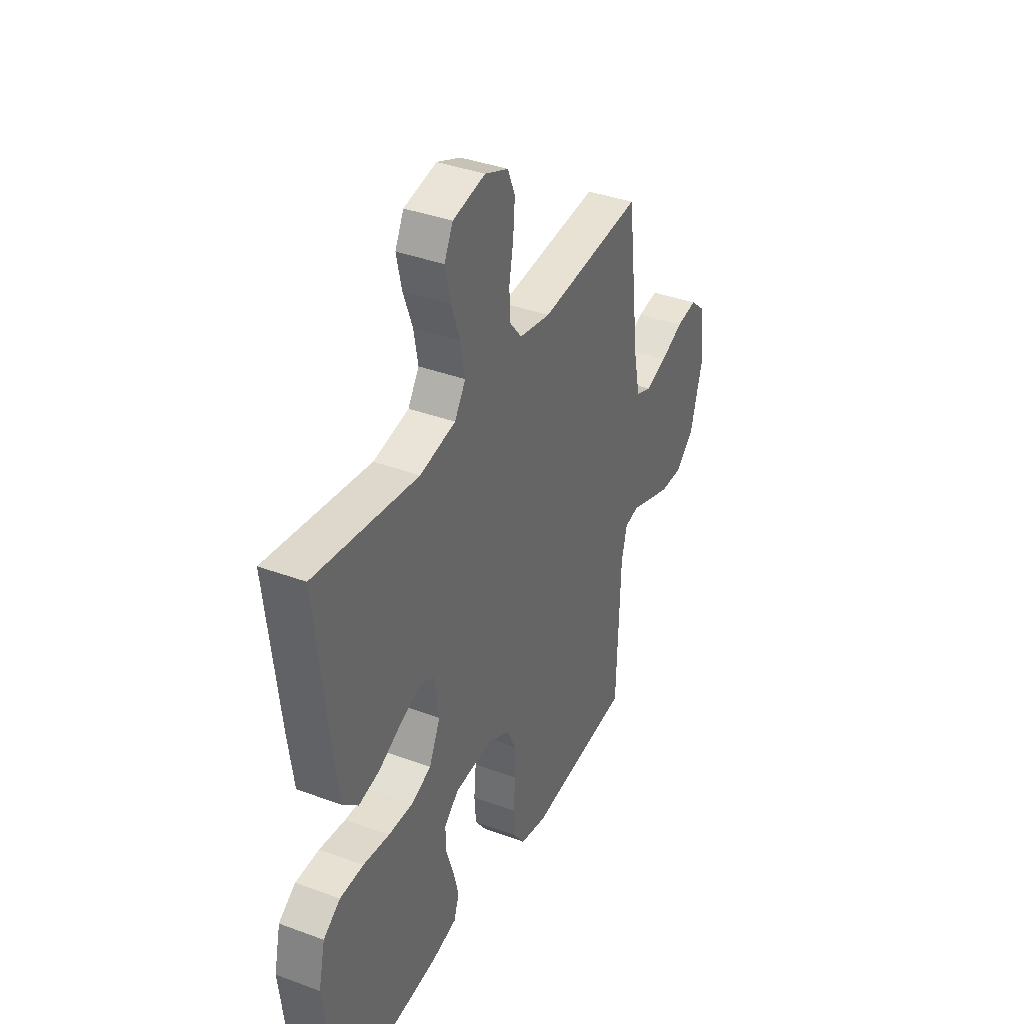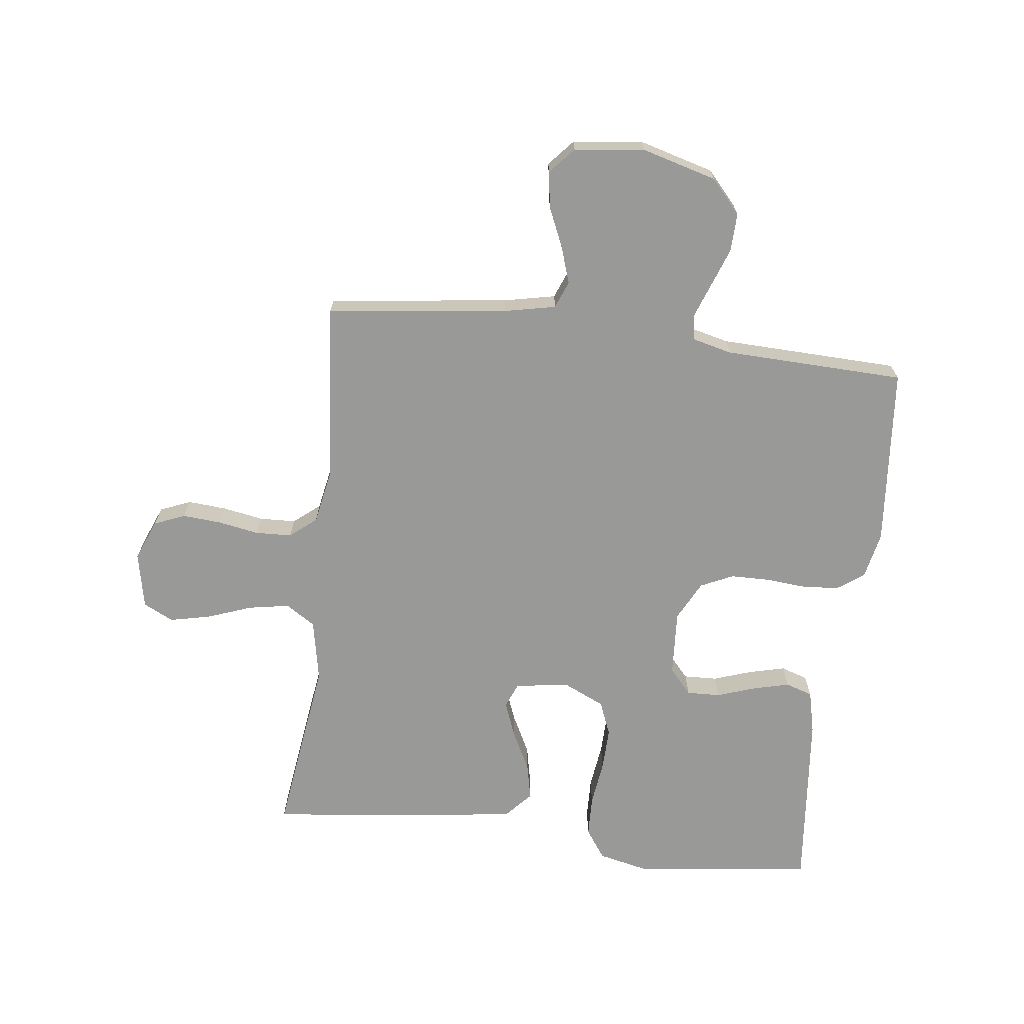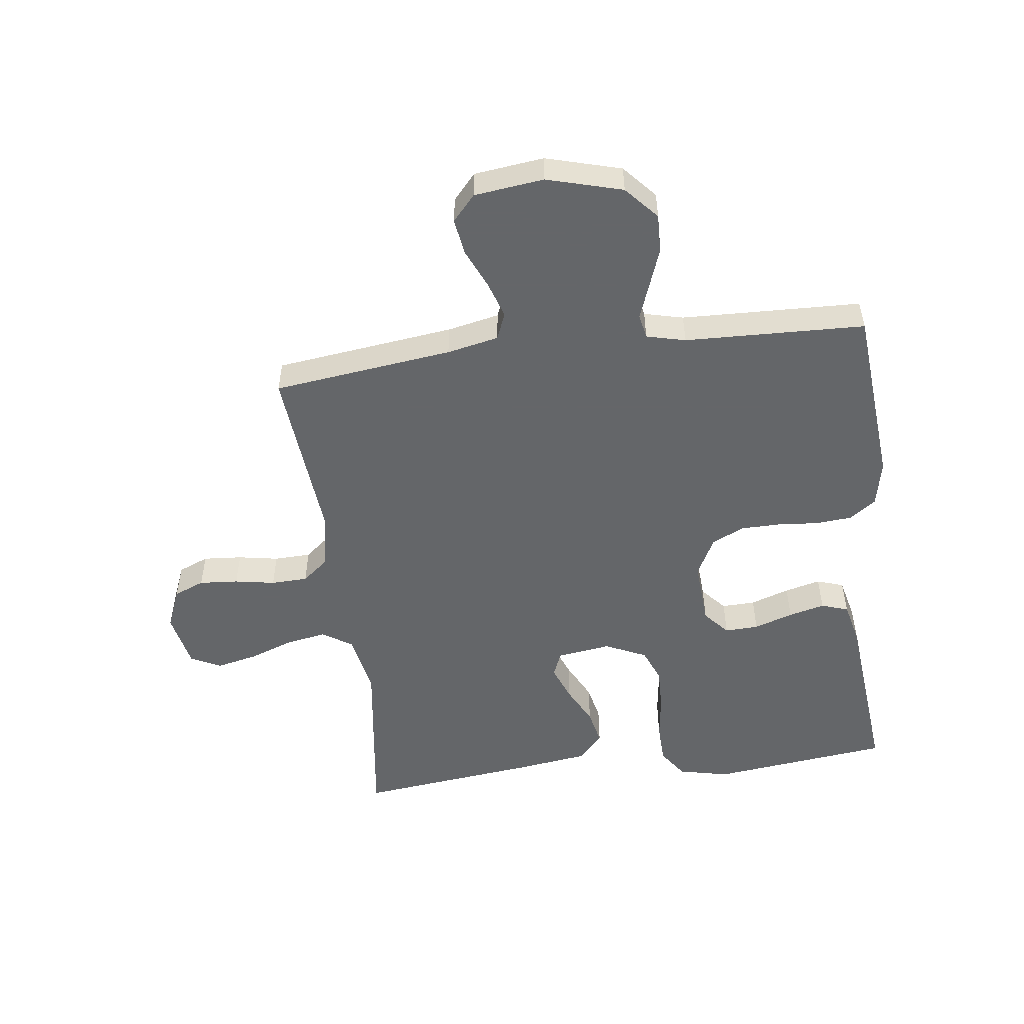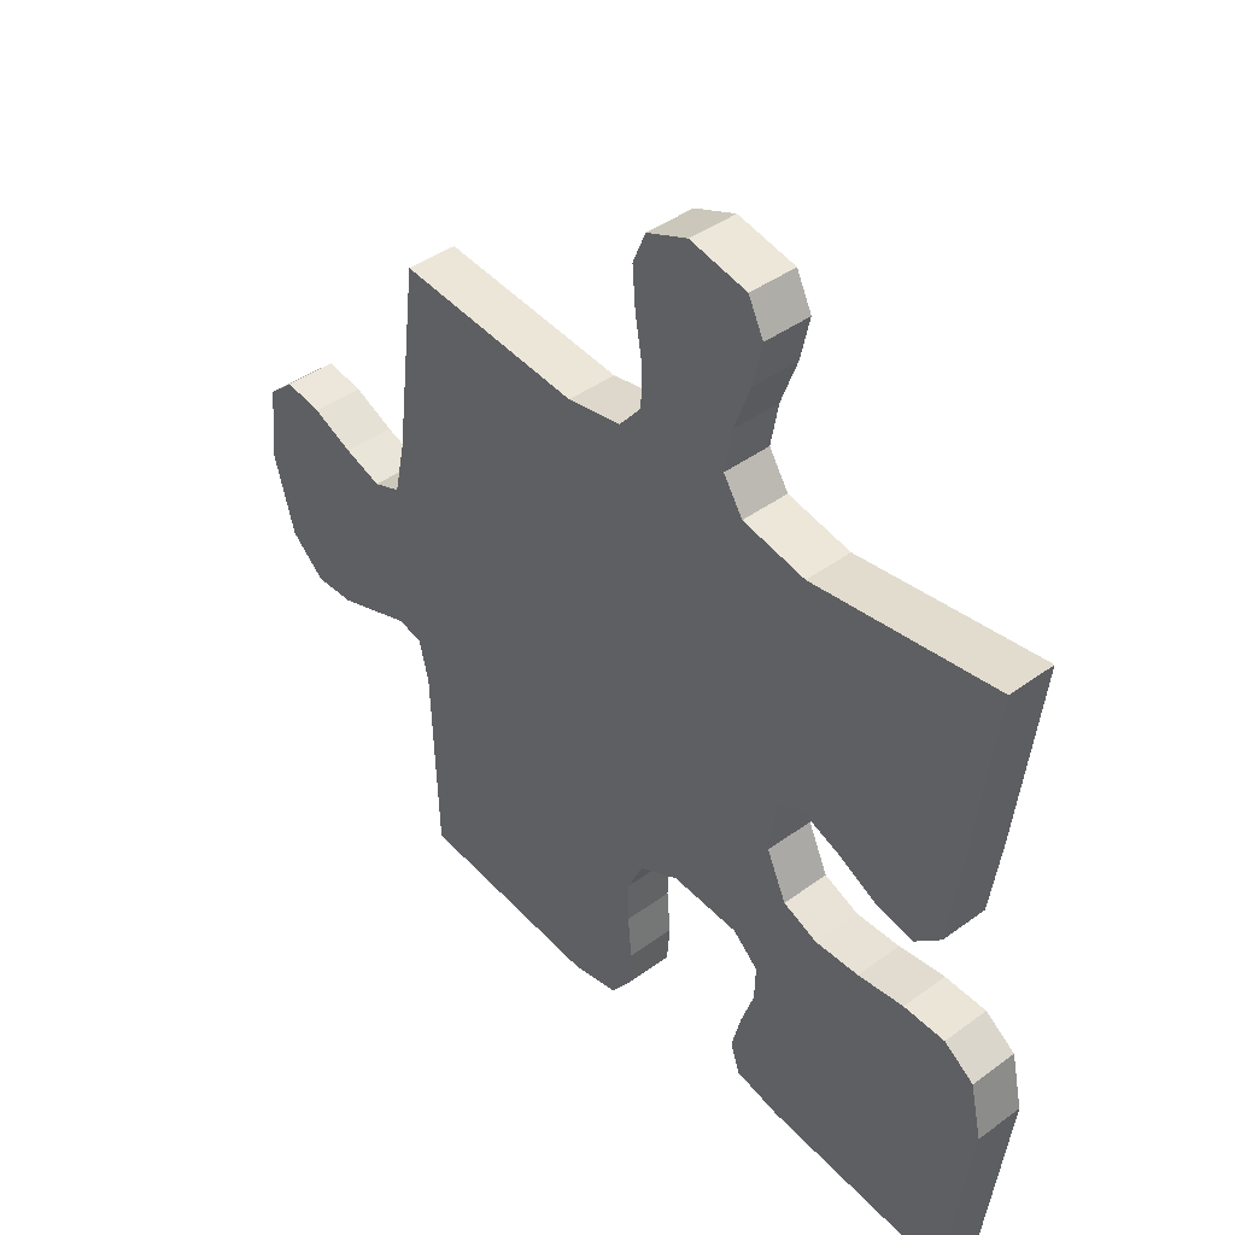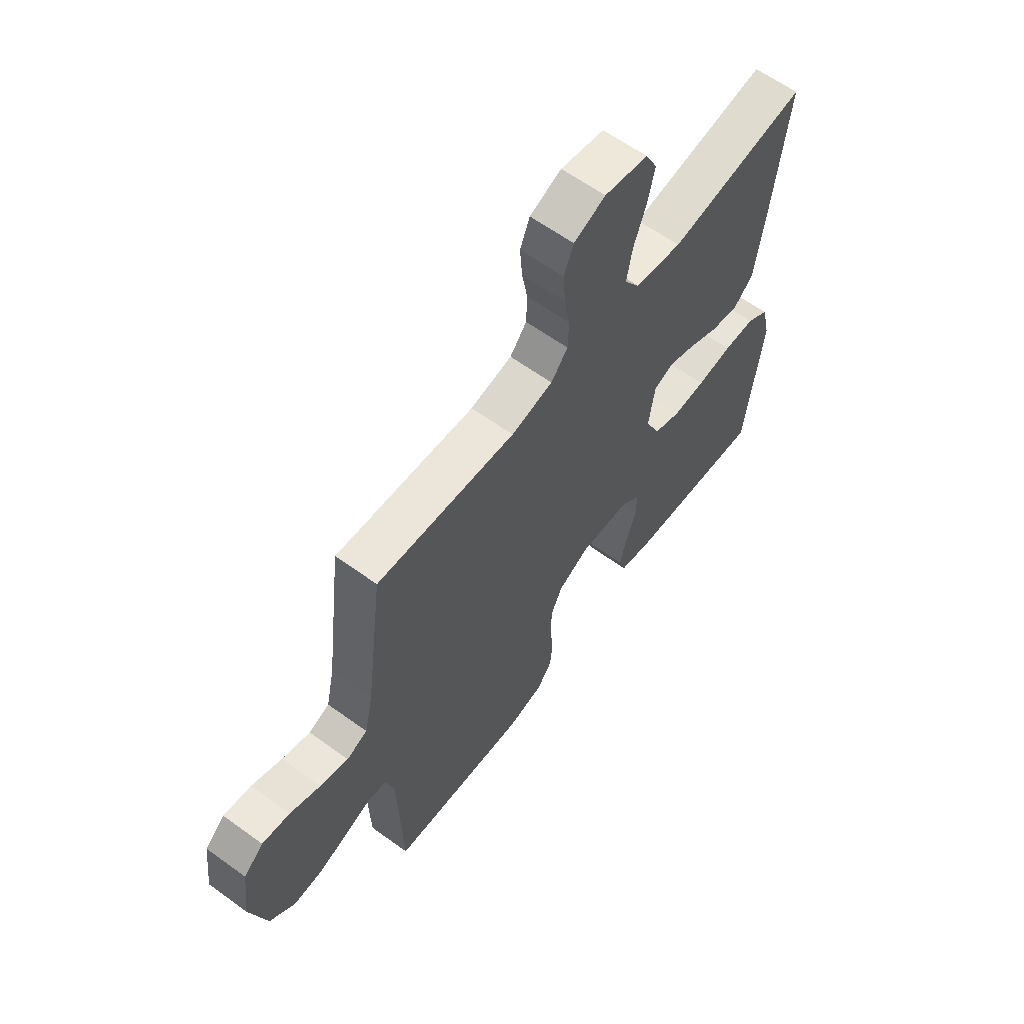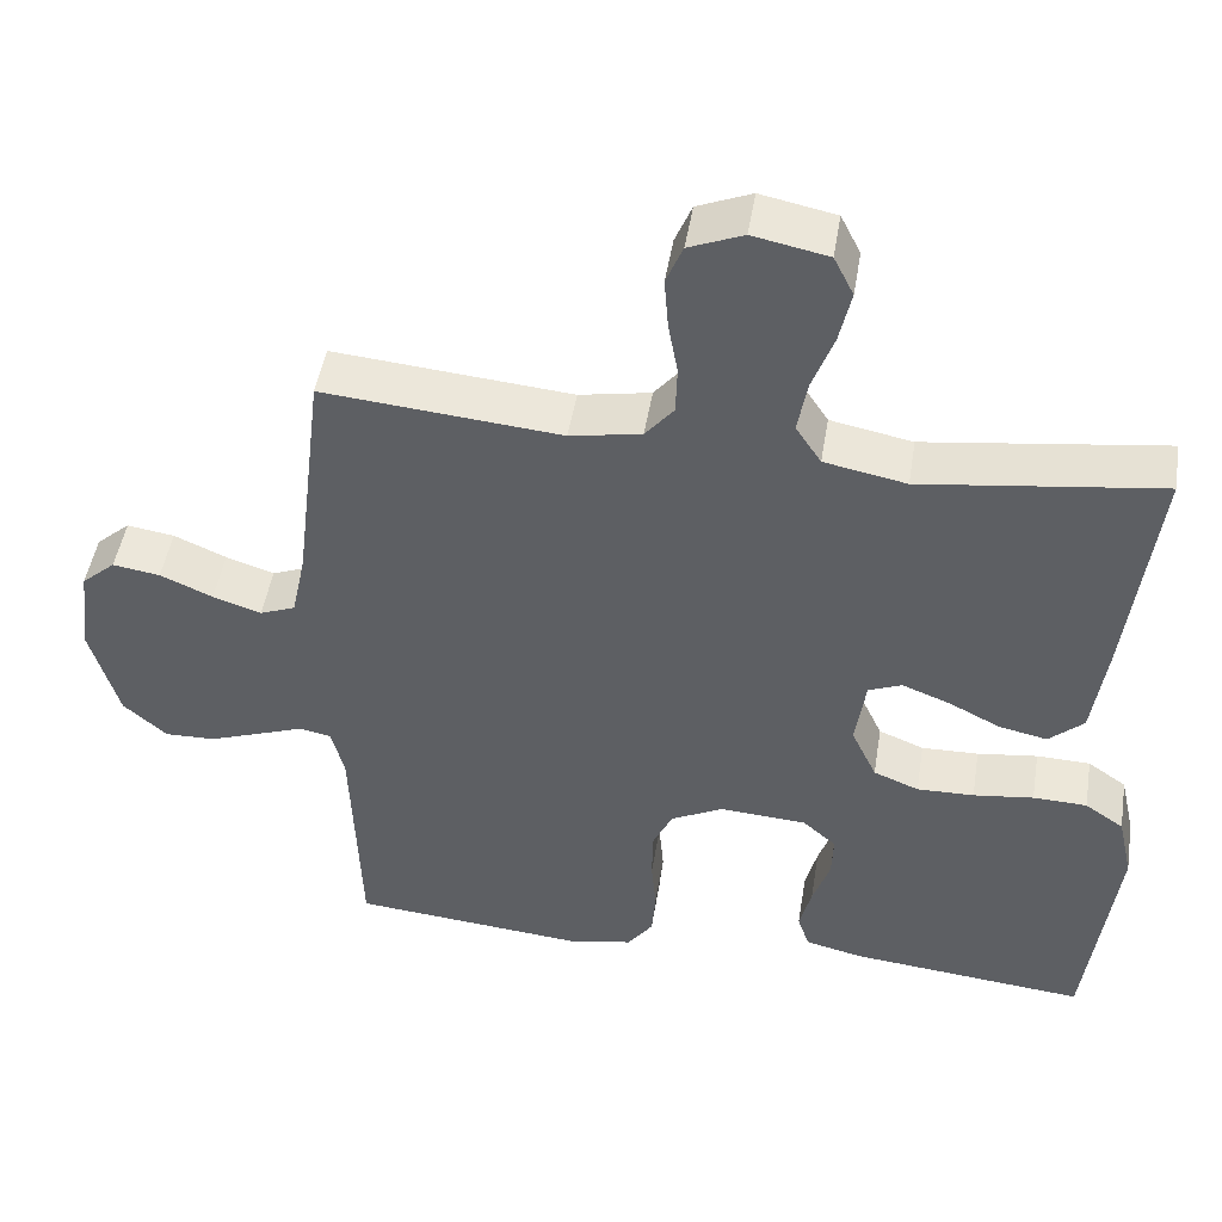
<metadata>
{"format":"obj","ext":"obj","renderer":"f3d","projection":"perspective","resolution":1024,"background":"white","views":[{"elev":37.6,"azim":-64.6,"up":"+Z"},{"elev":-68.8,"azim":83.1,"up":"+Y"},{"elev":-51.7,"azim":97.3,"up":"+Y"},{"elev":42.2,"azim":-131.1,"up":"+Z"},{"elev":61.9,"azim":126.4,"up":"+Z"},{"elev":47.8,"azim":-170.8,"up":"+Z"}]}
</metadata>
<code>
v -0.5 0.07 0.5
v -0.2 0.07 0.459
v -0.097 0.07 0.479
v -0.065 0.07 0.528
v -0.077 0.07 0.596
v -0.104 0.07 0.67
v -0.119 0.07 0.738
v -0.094 0.07 0.788
v 0 0.07 0.807
v 0.068 0.07 0.779
v 0.089 0.07 0.728
v 0.084 0.07 0.663
v 0.072 0.07 0.596
v 0.074 0.07 0.535
v 0.11 0.07 0.491
v 0.2 0.07 0.474
v 0.5 0.07 0.5
v 0.537 0.07 0.2
v 0.555 0.07 0.114
v 0.6 0.07 0.096
v 0.661 0.07 0.116
v 0.727 0.07 0.145
v 0.787 0.07 0.154
v 0.83 0.07 0.116
v 0.844 0.07 0
v 0.809 0.07 -0.125
v 0.754 0.07 -0.174
v 0.69 0.07 -0.172
v 0.624 0.07 -0.148
v 0.567 0.07 -0.127
v 0.526 0.07 -0.135
v 0.51 0.07 -0.2
v 0.5 0.07 -0.5
v 0.2 0.07 -0.526
v 0.123 0.07 -0.51
v 0.091 0.07 -0.466
v 0.086 0.07 -0.406
v 0.092 0.07 -0.338
v 0.091 0.07 -0.272
v 0.066 0.07 -0.218
v 0 0.07 -0.184
v -0.11 0.07 -0.191
v -0.152 0.07 -0.228
v -0.15 0.07 -0.284
v -0.128 0.07 -0.349
v -0.113 0.07 -0.409
v -0.128 0.07 -0.454
v -0.2 0.07 -0.471
v -0.5 0.07 -0.5
v -0.536 0.07 -0.2
v -0.517 0.07 -0.116
v -0.468 0.07 -0.082
v -0.4 0.07 -0.08
v -0.324 0.07 -0.09
v -0.252 0.07 -0.092
v -0.195 0.07 -0.069
v -0.163 0.07 0
v -0.176 0.07 0.09
v -0.218 0.07 0.107
v -0.278 0.07 0.084
v -0.343 0.07 0.051
v -0.404 0.07 0.038
v -0.448 0.07 0.078
v -0.465 0.07 0.2
v -0.5 0 0.5
v -0.2 0 0.459
v -0.097 0 0.479
v -0.065 0 0.528
v -0.077 0 0.596
v -0.104 0 0.67
v -0.119 0 0.738
v -0.094 0 0.788
v 0 0 0.807
v 0.068 0 0.779
v 0.089 0 0.728
v 0.084 0 0.663
v 0.072 0 0.596
v 0.074 0 0.535
v 0.11 0 0.491
v 0.2 0 0.474
v 0.5 0 0.5
v 0.537 0 0.2
v 0.555 0 0.114
v 0.6 0 0.096
v 0.661 0 0.116
v 0.727 0 0.145
v 0.787 0 0.154
v 0.83 0 0.116
v 0.844 0 0
v 0.809 0 -0.125
v 0.754 0 -0.174
v 0.69 0 -0.172
v 0.624 0 -0.148
v 0.567 0 -0.127
v 0.526 0 -0.135
v 0.51 0 -0.2
v 0.5 0 -0.5
v 0.2 0 -0.526
v 0.123 0 -0.51
v 0.091 0 -0.466
v 0.086 0 -0.406
v 0.092 0 -0.338
v 0.091 0 -0.272
v 0.066 0 -0.218
v 0 0 -0.184
v -0.11 0 -0.191
v -0.152 0 -0.228
v -0.15 0 -0.284
v -0.128 0 -0.349
v -0.113 0 -0.409
v -0.128 0 -0.454
v -0.2 0 -0.471
v -0.5 0 -0.5
v -0.536 0 -0.2
v -0.517 0 -0.116
v -0.468 0 -0.082
v -0.4 0 -0.08
v -0.324 0 -0.09
v -0.252 0 -0.092
v -0.195 0 -0.069
v -0.163 0 0
v -0.176 0 0.09
v -0.218 0 0.107
v -0.278 0 0.084
v -0.343 0 0.051
v -0.404 0 0.038
v -0.448 0 0.078
v -0.465 0 0.2
f 63 64 1 2
f 60 61 62 63
f 59 60 63 2
f 58 59 2 3
f 57 58 3 4
f 51 52 53 54
f 51 54 55
f 50 51 55
f 49 50 55
f 48 49 55 56
f 44 45 46 47
f 44 47 48 56
f 35 36 37 38
f 35 38 39
f 32 33 34 35
f 31 32 35 39
f 27 28 29 30
f 25 26 27 30
f 25 30 31
f 21 22 23 24
f 20 21 24 25
f 16 17 18
f 15 16 18 19
f 10 11 12 13
f 8 9 10 13
f 8 13 14
f 5 6 7 8
f 4 5 8 14
f 57 4 14 15
f 43 44 56 57
f 42 43 57 15
f 25 31 39 40
f 20 25 40 41
f 19 20 41 42
f 15 19 42
f 66 65 128 127
f 127 126 125 124
f 66 127 124 123
f 67 66 123 122
f 68 67 122 121
f 118 117 116 115
f 119 118 115
f 119 115 114
f 119 114 113
f 120 119 113 112
f 111 110 109 108
f 120 112 111 108
f 102 101 100 99
f 103 102 99
f 99 98 97 96
f 103 99 96 95
f 94 93 92 91
f 94 91 90 89
f 95 94 89
f 88 87 86 85
f 89 88 85 84
f 82 81 80
f 83 82 80 79
f 77 76 75 74
f 77 74 73 72
f 78 77 72
f 72 71 70 69
f 78 72 69 68
f 79 78 68 121
f 121 120 108 107
f 79 121 107 106
f 104 103 95 89
f 105 104 89 84
f 106 105 84 83
f 106 83 79
f 1 65 66 2
f 2 66 67 3
f 3 67 68 4
f 4 68 69 5
f 5 69 70 6
f 6 70 71 7
f 7 71 72 8
f 8 72 73 9
f 9 73 74 10
f 10 74 75 11
f 11 75 76 12
f 12 76 77 13
f 13 77 78 14
f 14 78 79 15
f 15 79 80 16
f 16 80 81 17
f 17 81 82 18
f 18 82 83 19
f 19 83 84 20
f 20 84 85 21
f 21 85 86 22
f 22 86 87 23
f 23 87 88 24
f 24 88 89 25
f 25 89 90 26
f 26 90 91 27
f 27 91 92 28
f 28 92 93 29
f 29 93 94 30
f 30 94 95 31
f 31 95 96 32
f 32 96 97 33
f 33 97 98 34
f 34 98 99 35
f 35 99 100 36
f 36 100 101 37
f 37 101 102 38
f 38 102 103 39
f 39 103 104 40
f 40 104 105 41
f 41 105 106 42
f 42 106 107 43
f 43 107 108 44
f 44 108 109 45
f 45 109 110 46
f 46 110 111 47
f 47 111 112 48
f 48 112 113 49
f 49 113 114 50
f 50 114 115 51
f 51 115 116 52
f 52 116 117 53
f 53 117 118 54
f 54 118 119 55
f 55 119 120 56
f 56 120 121 57
f 57 121 122 58
f 58 122 123 59
f 59 123 124 60
f 60 124 125 61
f 61 125 126 62
f 62 126 127 63
f 63 127 128 64
f 64 128 65 1

</code>
